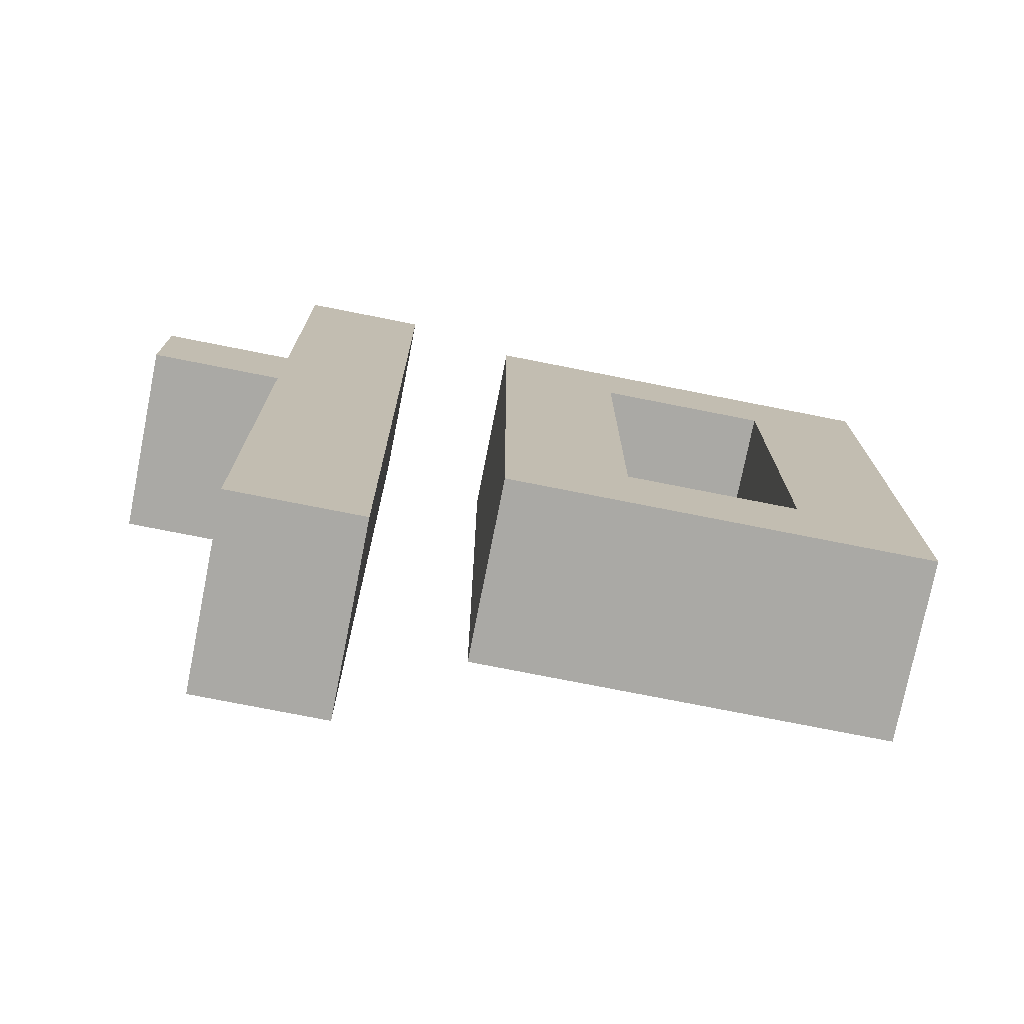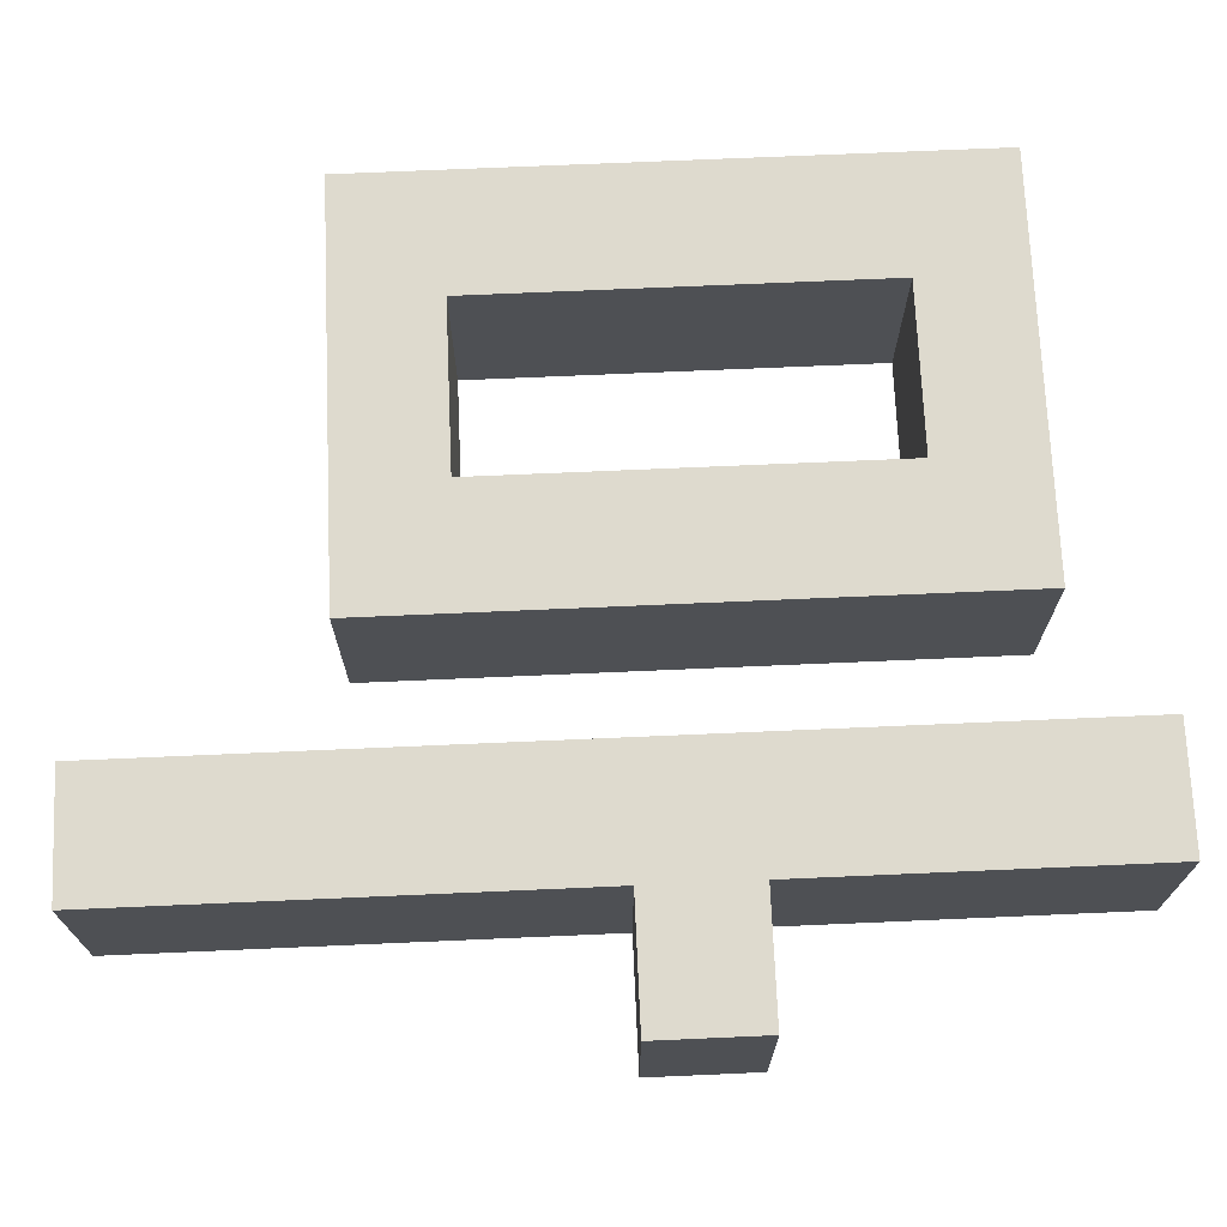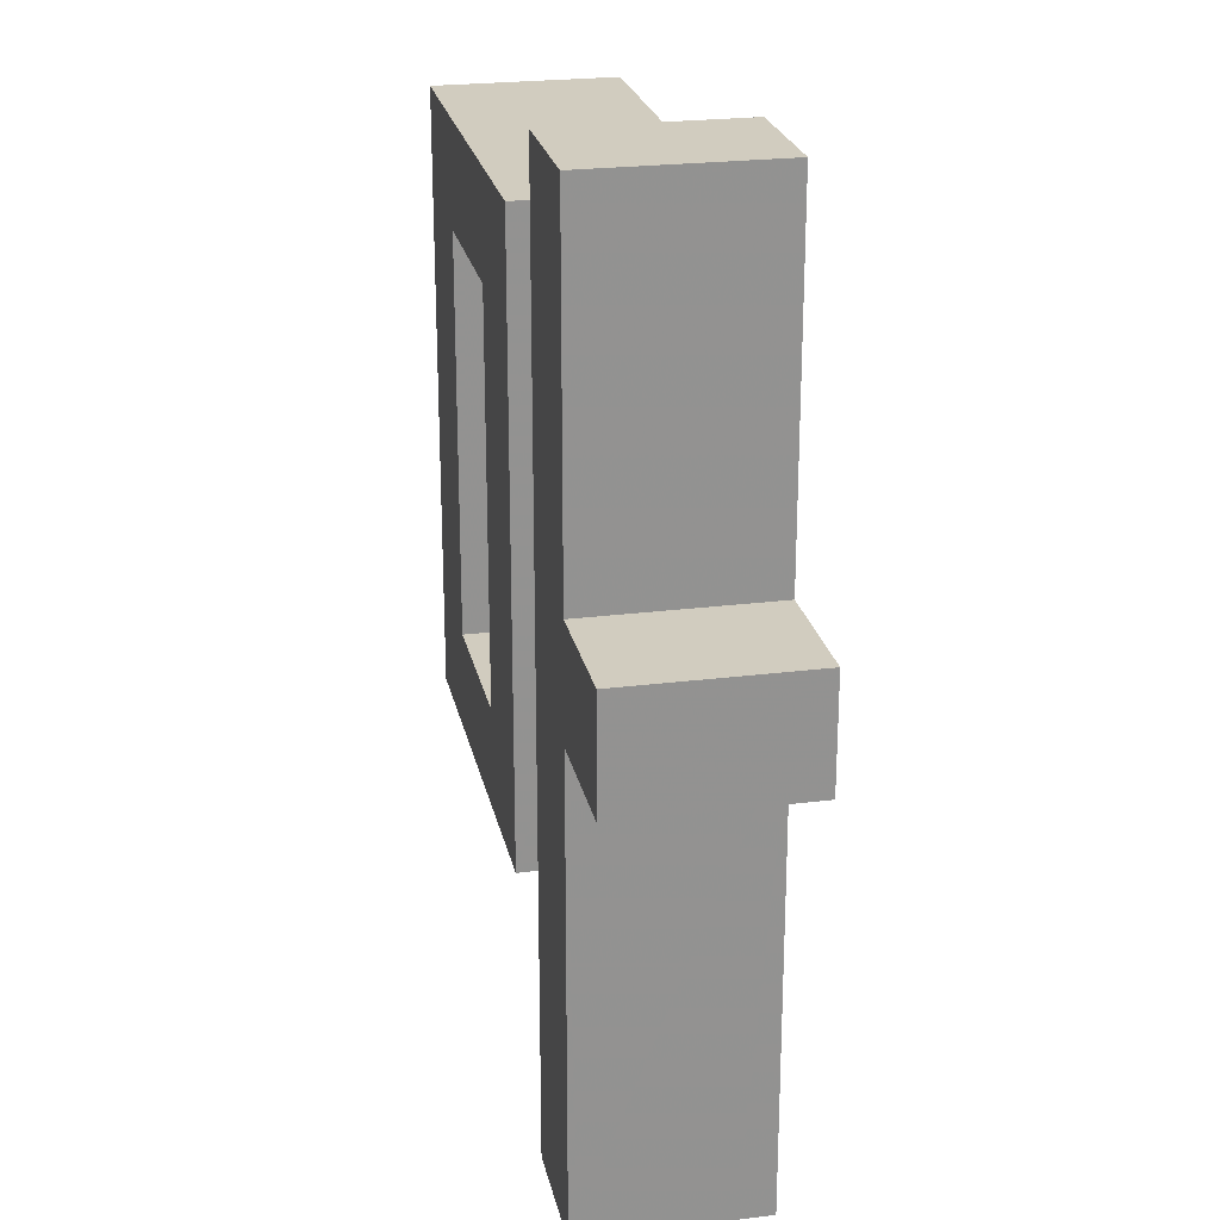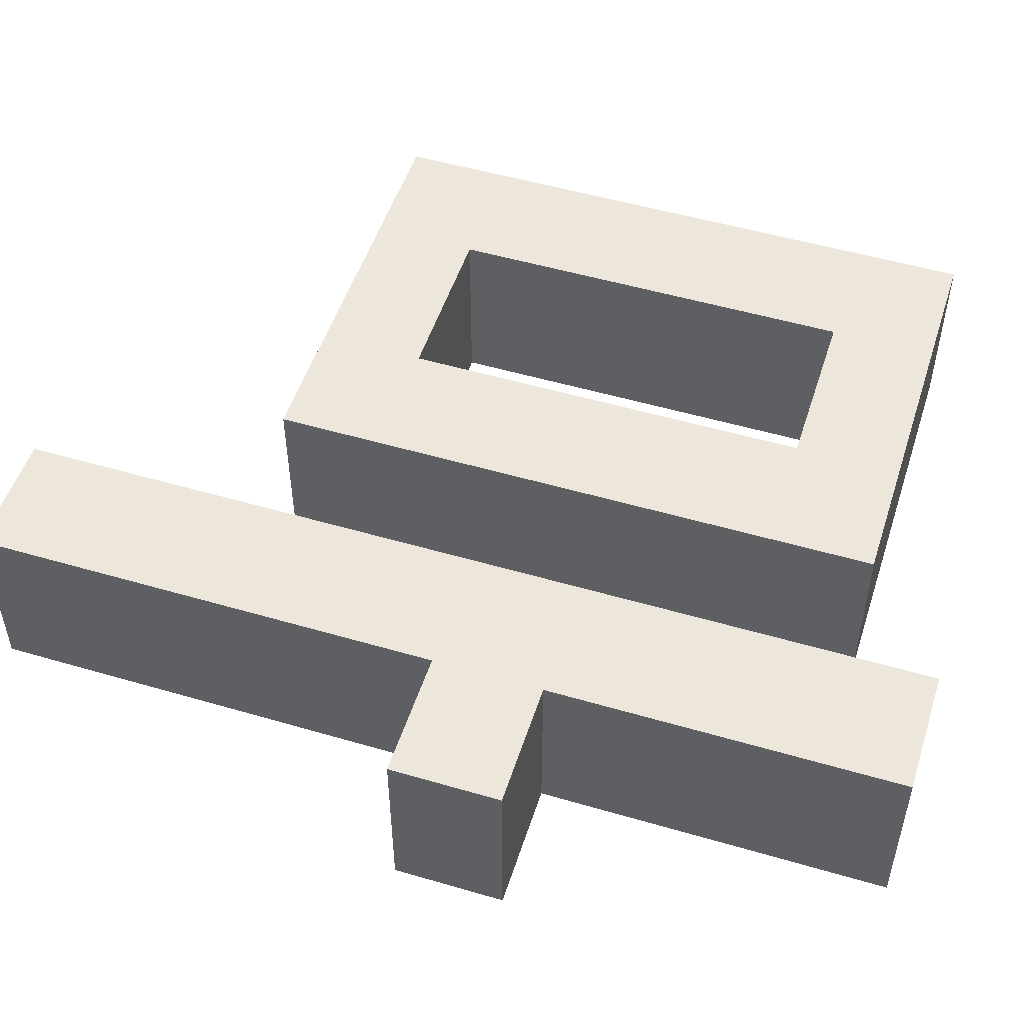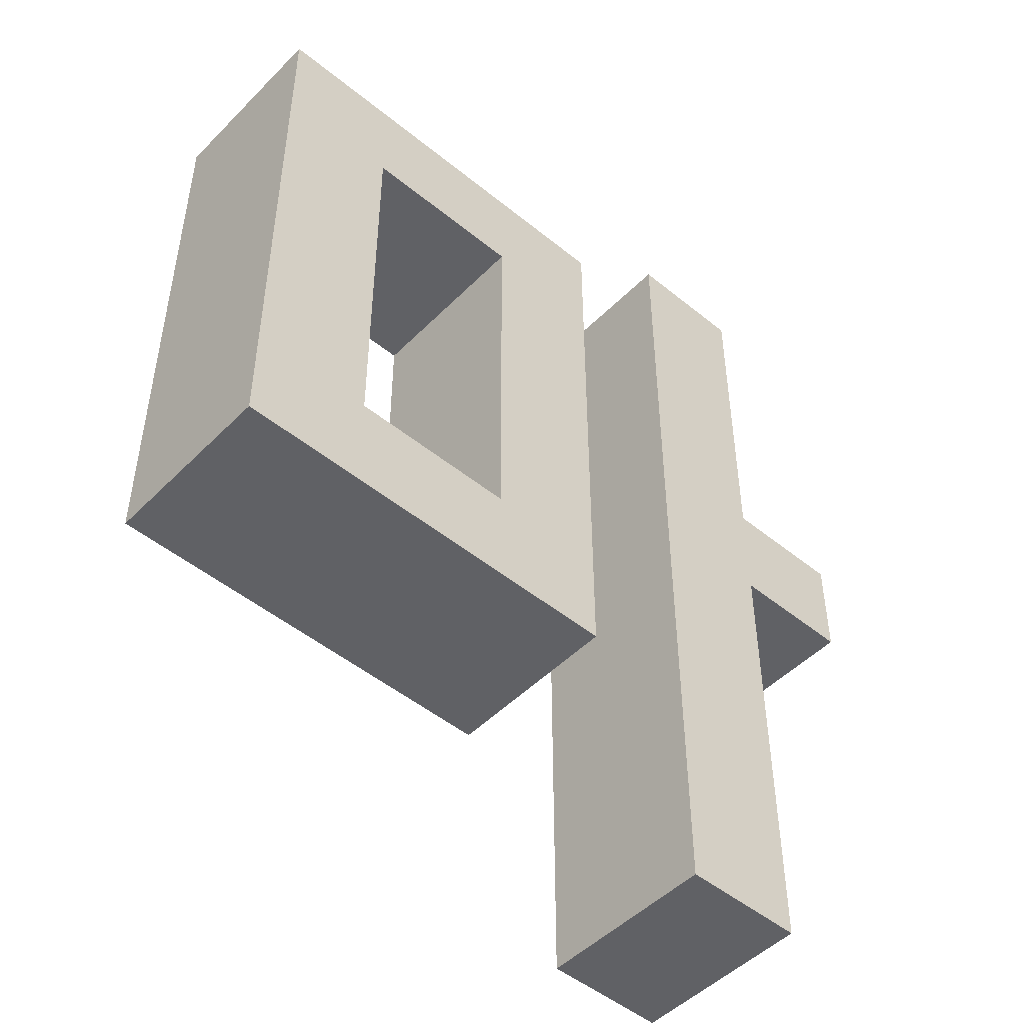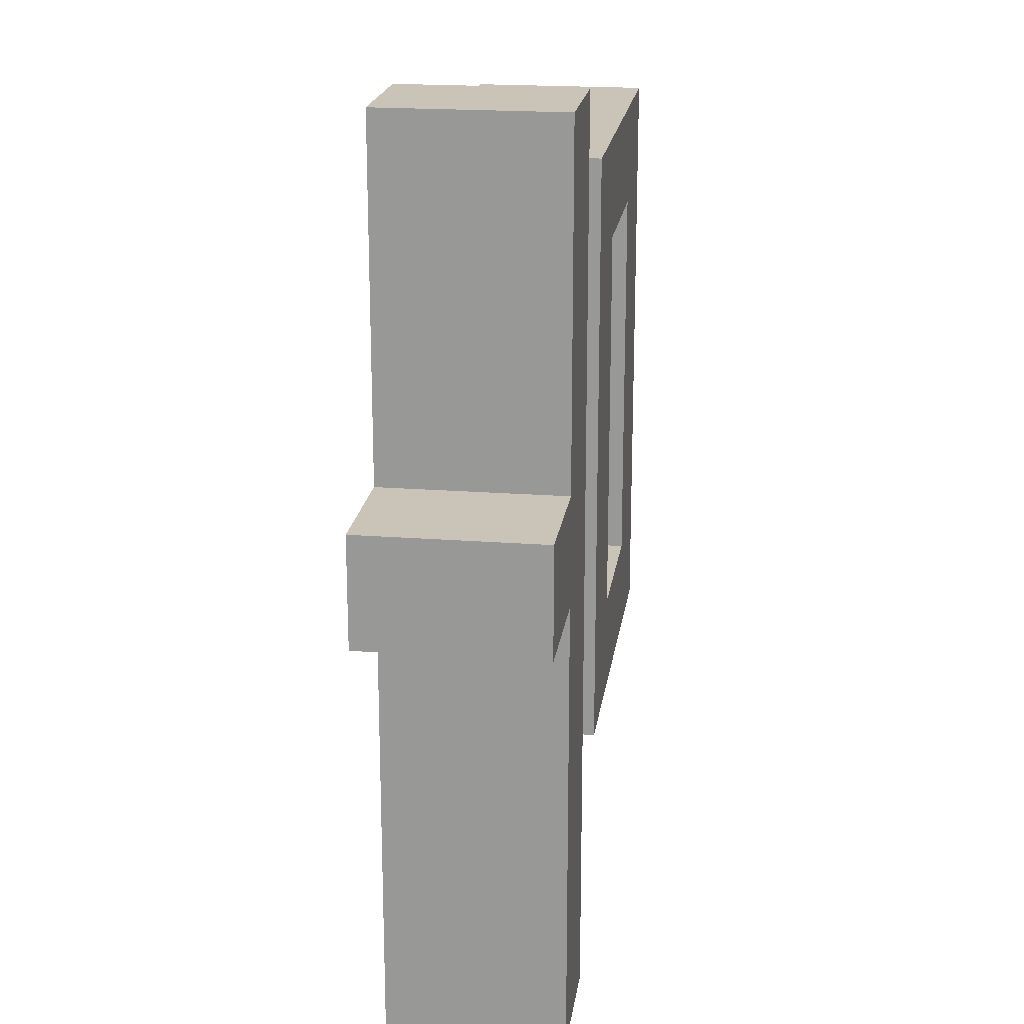
<metadata>
{"format":"obj","ext":"obj","renderer":"f3d","projection":"perspective","resolution":1024,"background":"white","views":[{"elev":-75.4,"azim":168.8,"up":"+Y"},{"elev":71.3,"azim":87.5,"up":"+Z"},{"elev":23.9,"azim":78.2,"up":"+Y"},{"elev":51.3,"azim":107.7,"up":"+Z"},{"elev":-49.0,"azim":-42.1,"up":"+Y"},{"elev":20.0,"azim":98.0,"up":"+Y"}]}
</metadata>
<code>
o obj_0
v -16.06 		-15.52 		1
v -16.06 		-15.52 		0
v -13.16 		-20.13 		0
v -16.06 		-18.89 		0
v -13.16 		-15.04 		0
v -16.06 		-18.89 		1
v -12.48 		-15.04 		0
v -11.79 		-16.96 		0
v -11.79 		-16.96 		1
v -11.79 		-17.56 		1
v -11.79 		-17.56 		0
v -12.48 		-16.96 		0
v -12.48 		-15.04 		1
v -12.48 		-17.56 		0
v -12.48 		-20.13 		0
v -14.46 		-16.09 		0
v -15.38 		-16.09 		0
v -12.48 		-20.13 		1
v -15.38 		-18.32 		0
v -13.16 		-20.13 		1
v -15.38 		-16.09 		1
v -15.38 		-18.32 		1
v -14.46 		-18.32 		0
v -14.46 		-18.32 		1
v -13.79 		-15.52 		0
v -13.79 		-18.89 		0
v -14.46 		-16.09 		1
v -13.16 		-15.04 		1
v -12.48 		-16.96 		1
v -12.48 		-17.56 		1
v -13.79 		-15.52 		1
v -13.79 		-18.89 		1
g group_0_16448250
f 8 9 10
f 8 10 11
f 7 12 5
f 12 14 5
f 3 5 14
f 3 14 15
f 1 2 6
f 4 6 2
f 16 17 25
f 15 18 20
f 15 20 3
f 2 25 17
f 19 4 17
f 17 21 22
f 17 22 19
f 11 14 12
f 11 12 8
f 23 26 19
f 26 4 19
f 2 17 4
f 23 19 22
f 23 22 24
f 26 23 16
f 26 16 25
f 27 16 23
f 27 23 24
f 1 6 21
f 13 7 5
f 13 5 28
f 1 25 2
f 6 32 22
f 22 21 6
f 9 29 30
f 9 30 10
f 24 32 27
f 24 22 32
f 31 27 32
f 18 30 20
f 28 20 30
f 28 30 29
f 28 29 13
f 26 6 4
f 14 11 10
f 14 10 30
f 27 31 21
f 1 21 31
f 6 26 32
f 8 12 29
f 8 29 9
f 27 21 17
f 27 17 16
f 18 15 14
f 18 14 30
f 29 12 7
f 29 7 13
f 5 3 20
f 5 20 28
f 32 26 25
f 32 25 31
f 31 25 1

</code>
